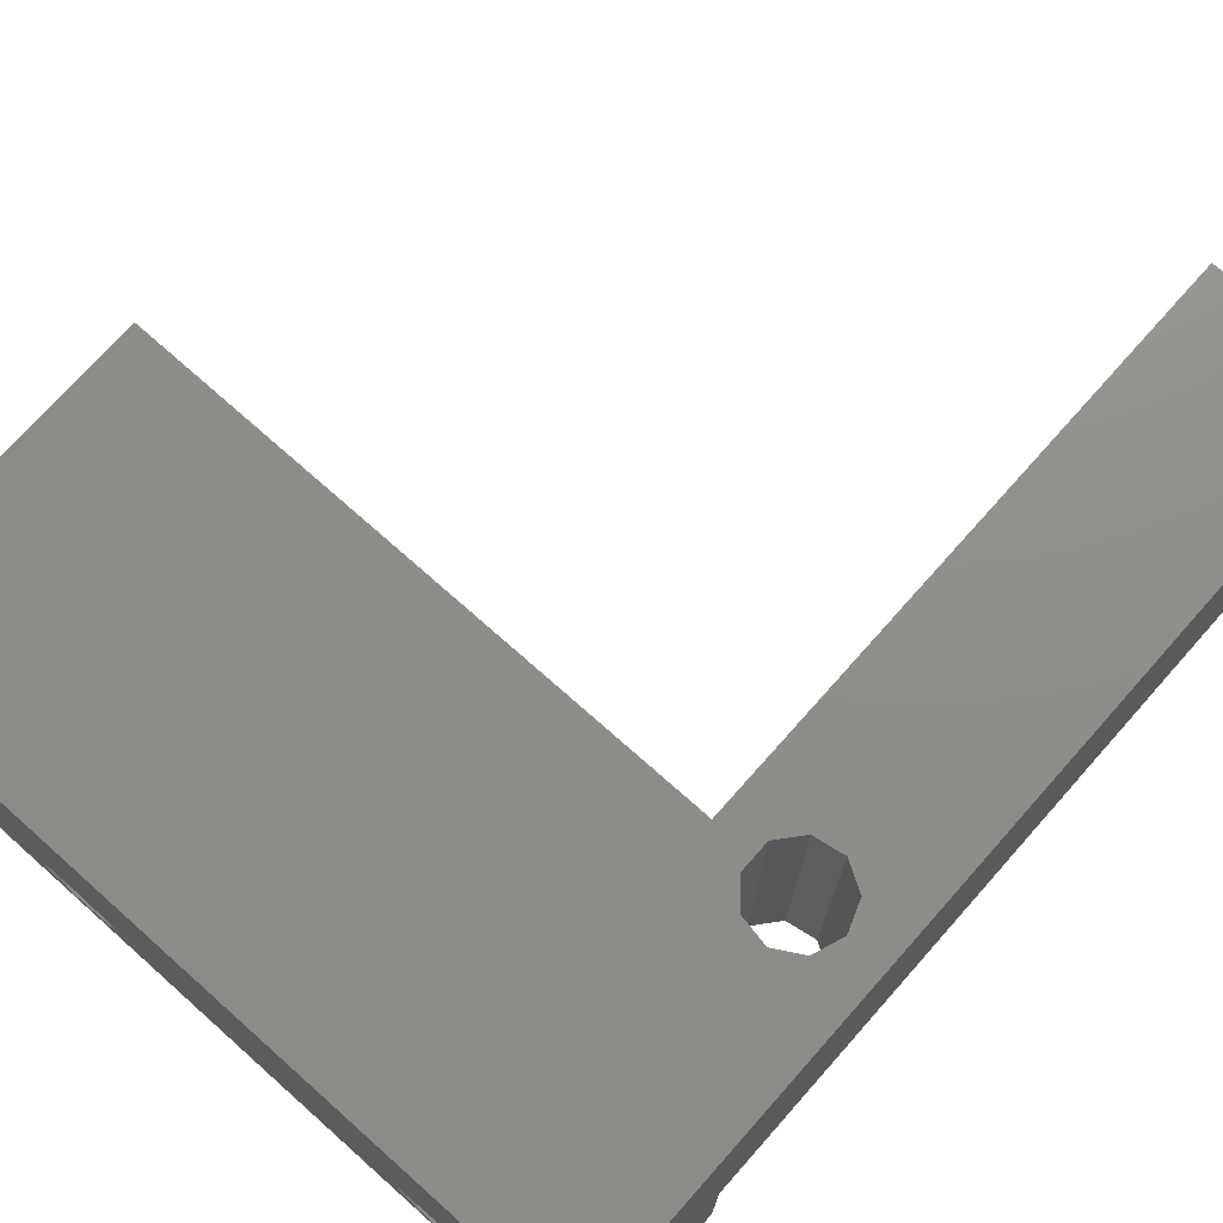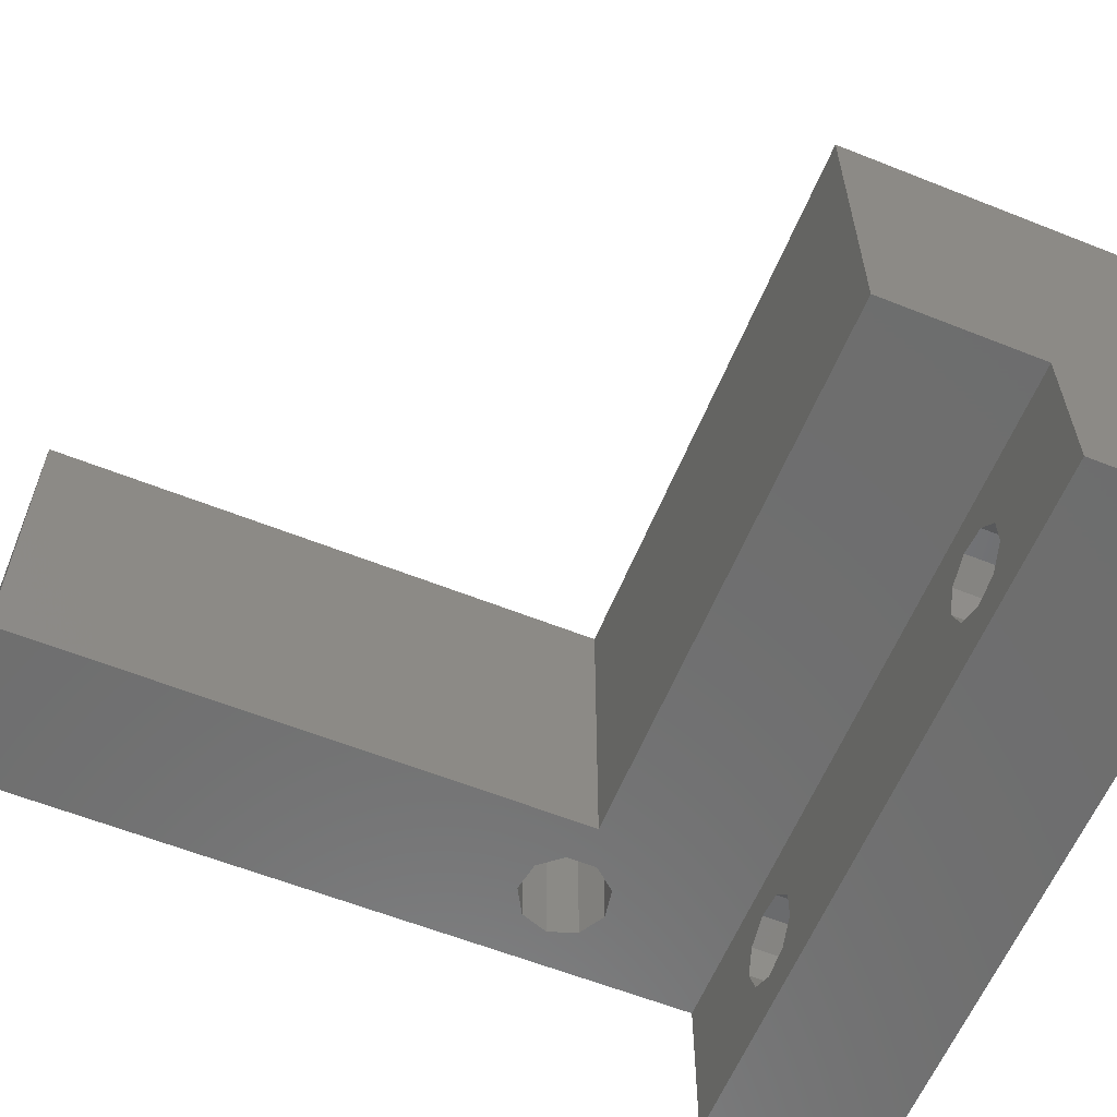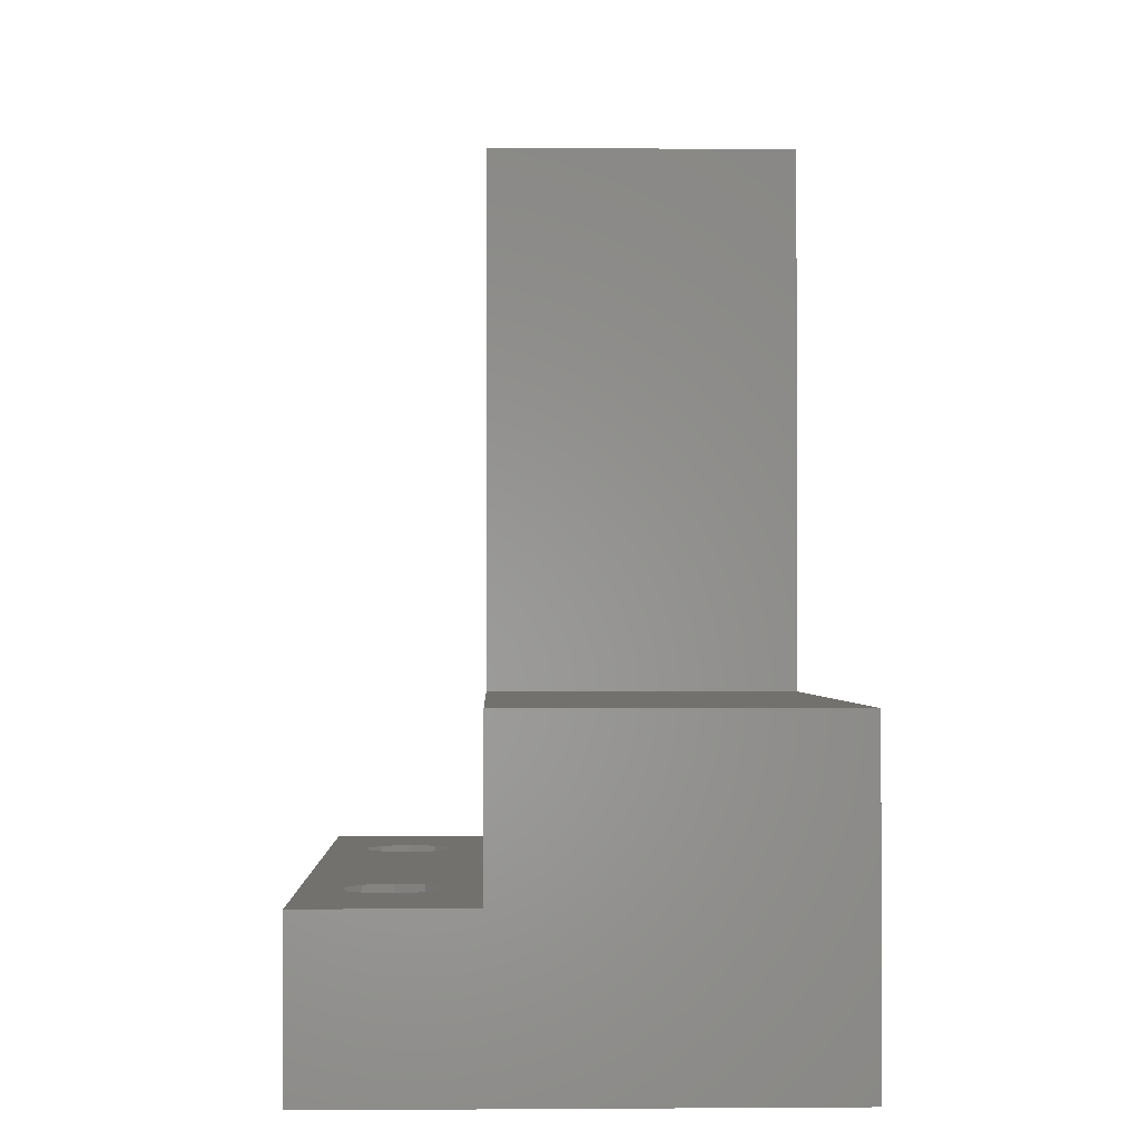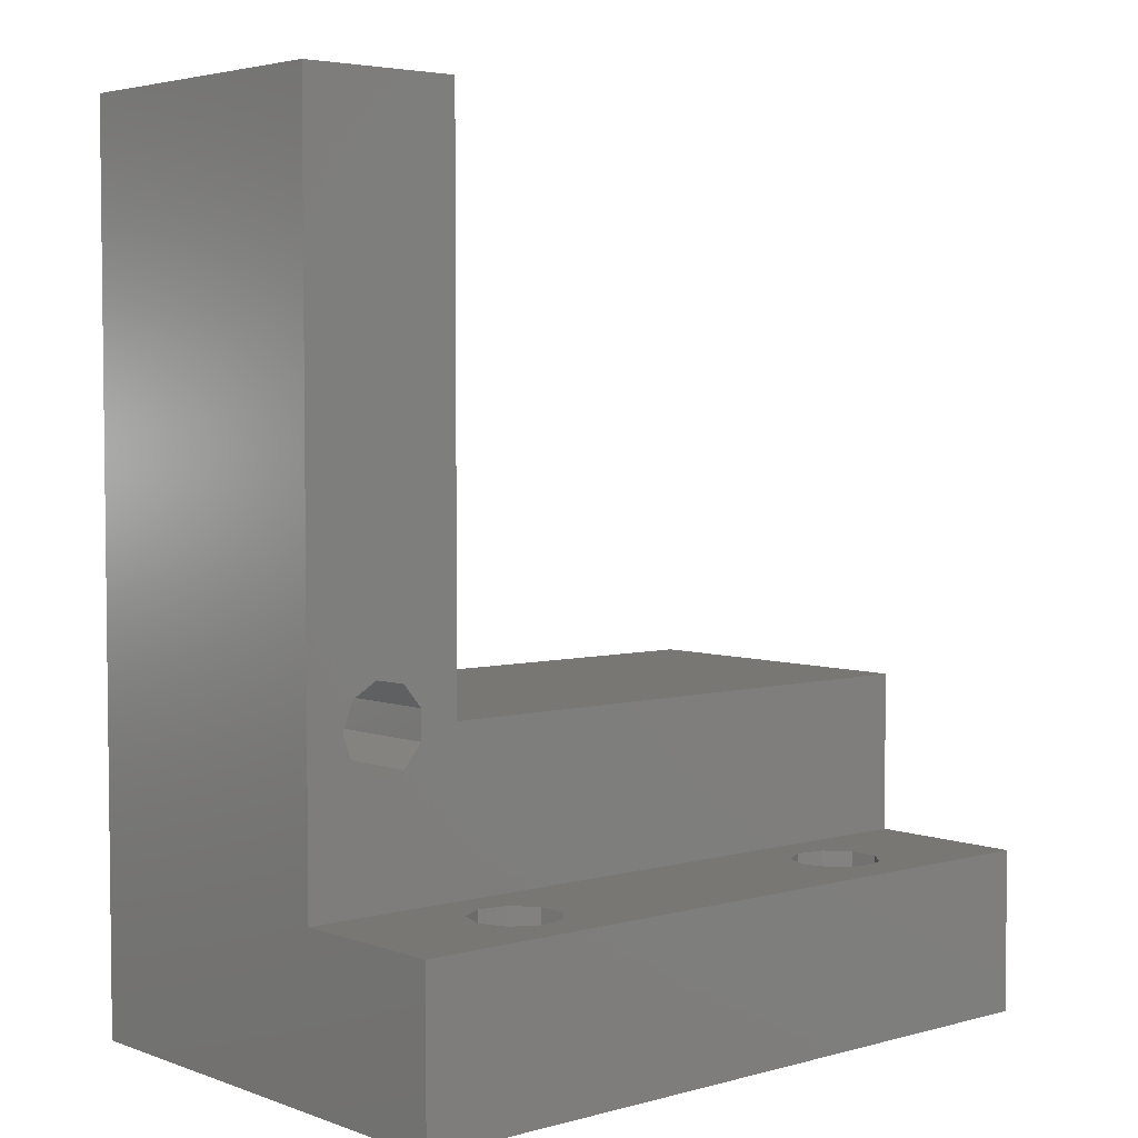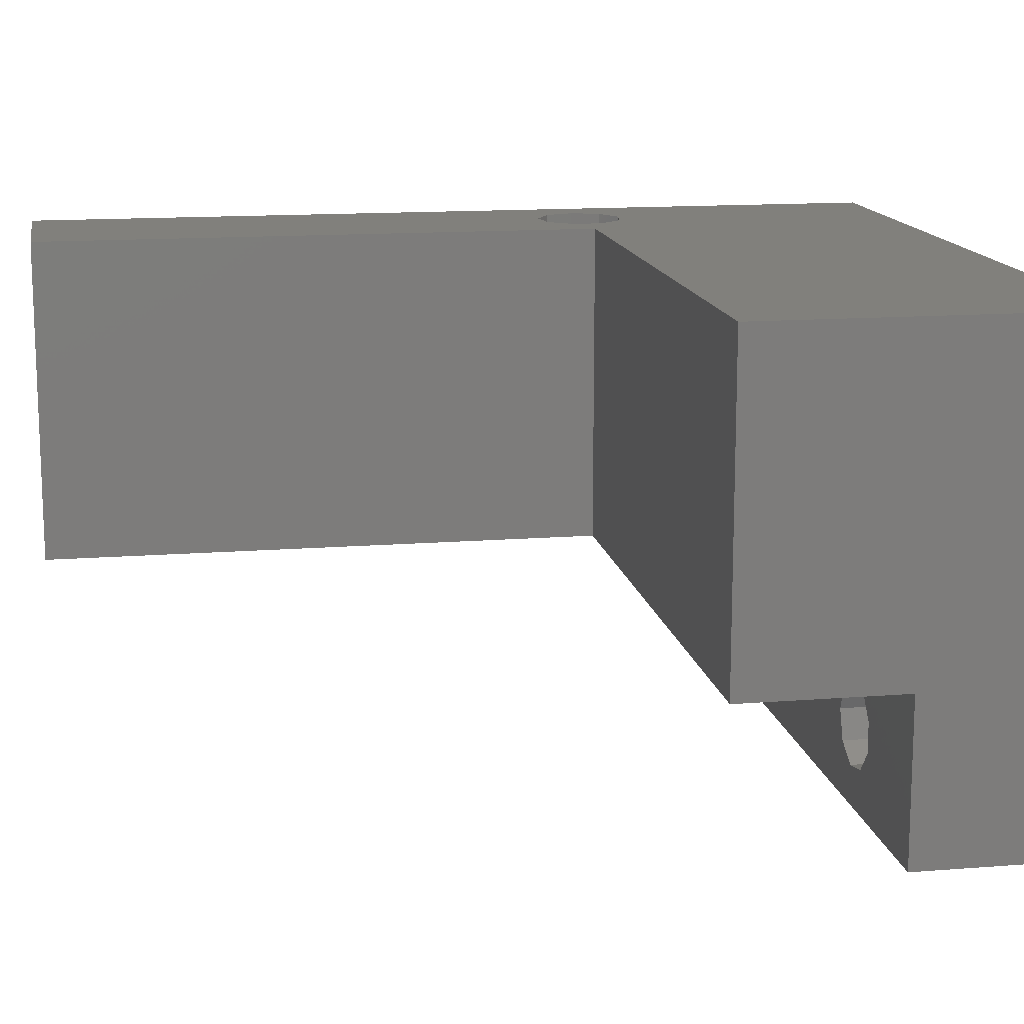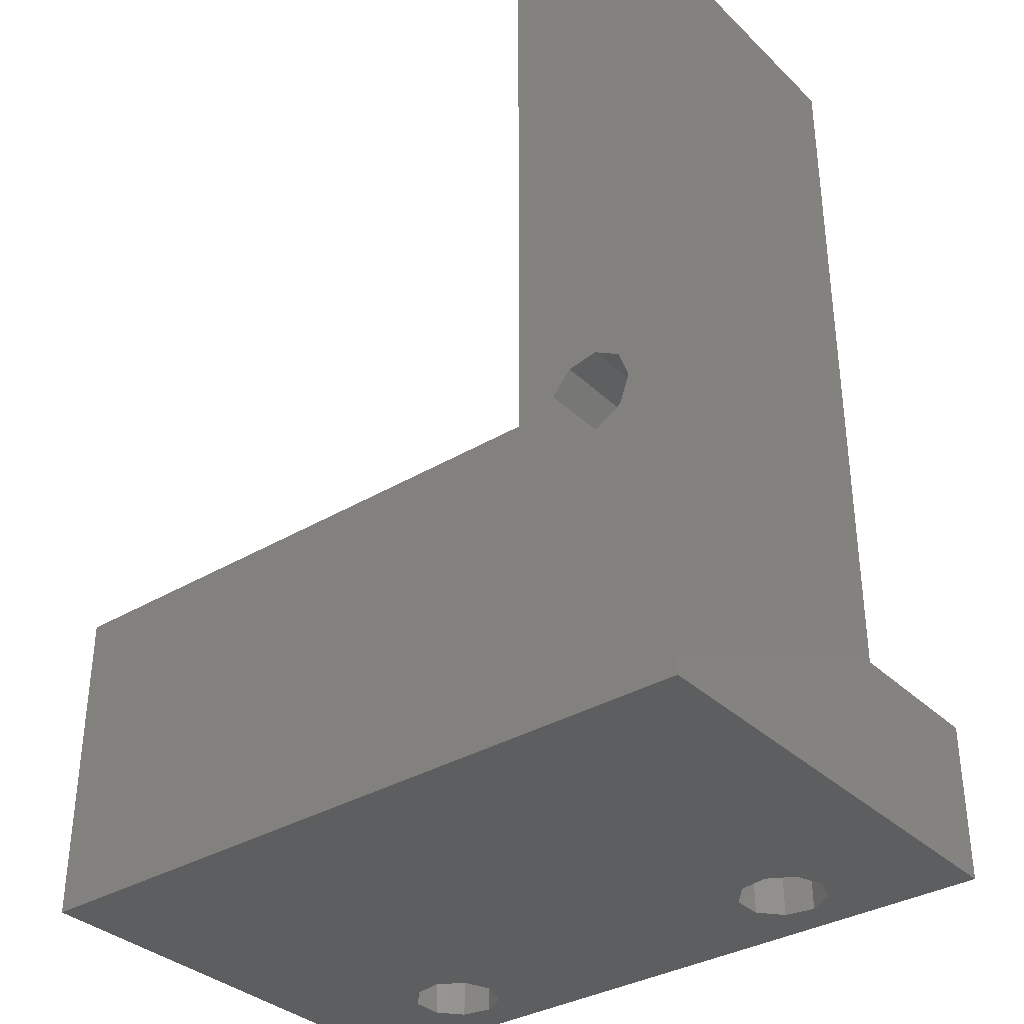
<metadata>
{"format":"stl","ext":"stl","renderer":"f3d","projection":"perspective","resolution":1024,"background":"white","views":[{"elev":73.4,"azim":41.6,"up":"+Z"},{"elev":-60.0,"azim":-112.2,"up":"+Z"},{"elev":-1.4,"azim":-91.7,"up":"+Y"},{"elev":4.1,"azim":138.9,"up":"+Y"},{"elev":14.1,"azim":-99.9,"up":"+Z"},{"elev":-34.5,"azim":38.6,"up":"+Y"}]}
</metadata>
<code>
# stl→obj: 78 verts, 164 faces
v 35 10 0
v 35 45 20
v 35 45 0
v 35 10 20
v 45 45 20
v 42.7 10 20
v 45 -10 20
v 42.07 11.74 20
v 40.47 12.66 20
v 38.65 12.34 20
v 37.46 10.92 20
v 42.07 8.264 20
v 40.47 7.341 20
v 38.65 7.662 20
v 37.46 9.077 20
v 0 -10 20
v 0 10 20
v 45 0 0
v 45 45 0
v 45 -10 -10
v 45 0 -10
v 42.7 10 0
v 42.07 8.264 0
v 40.47 7.341 0
v 38.65 7.662 0
v 37.46 9.077 0
v 37.46 10.92 0
v 0 0 0
v 0 10 0
v 42.07 11.74 0
v 40.47 12.66 0
v 38.65 12.34 0
v 33.65 0 -2.662
v 10.47 0 -2.341
v 35.47 0 -2.341
v 12.07 0 -3.264
v 32.46 0 -4.077
v 12.23 0 -3.698
v 12.7 0 -5
v 32.46 0 -5.923
v 12.54 0 -5.434
v 12.07 0 -6.736
v 33.65 0 -7.338
v 10.47 0 -7.659
v 35.47 0 -7.659
v 37.07 0 -3.264
v 37.23 0 -3.698
v 37.7 0 -5
v 37.54 0 -5.434
v 37.07 0 -6.736
v 8.65 0 -2.662
v 7.463 0 -4.077
v 7.463 0 -5.923
v 0 0 -10
v 8.65 0 -7.338
v 0 -10 -10
v 33.65 -10 -2.662
v 35.47 -10 -2.341
v 12.07 -10 -3.264
v 10.47 -10 -2.341
v 32.46 -10 -4.077
v 12.54 -10 -4.566
v 12.7 -10 -5
v 32.46 -10 -5.923
v 12.23 -10 -6.302
v 12.07 -10 -6.736
v 33.65 -10 -7.338
v 10.47 -10 -7.659
v 35.47 -10 -7.659
v 8.65 -10 -2.662
v 7.463 -10 -4.077
v 8.65 -10 -7.338
v 7.463 -10 -5.923
v 37.07 -10 -3.264
v 37.54 -10 -4.566
v 37.7 -10 -5
v 37.23 -10 -6.302
v 37.07 -10 -6.736
f 1 2 3
f 2 1 4
f 5 6 7
f 5 8 6
f 5 9 8
f 2 9 5
f 9 2 10
f 10 4 11
f 4 10 2
f 12 7 6
f 13 7 12
f 14 7 13
f 4 14 15
f 11 4 15
f 14 4 7
f 16 4 17
f 4 16 7
f 5 18 19
f 7 18 5
f 20 18 7
f 18 20 21
f 19 2 5
f 2 19 3
f 18 22 19
f 18 23 22
f 18 24 23
f 18 25 24
f 1 25 18
f 26 1 27
f 25 1 26
f 28 1 18
f 1 28 29
f 30 19 22
f 31 19 30
f 3 31 32
f 1 32 27
f 32 1 3
f 31 3 19
f 33 34 35
f 33 36 34
f 37 36 33
f 36 37 38
f 37 39 38
f 40 39 37
f 39 40 41
f 40 42 41
f 43 42 40
f 44 43 45
f 43 44 42
f 34 18 35
f 18 46 35
f 18 47 46
f 18 48 47
f 21 48 18
f 48 21 49
f 45 21 44
f 50 21 45
f 49 21 50
f 18 34 28
f 51 28 34
f 52 28 51
f 53 28 52
f 54 53 55
f 53 54 28
f 44 54 55
f 54 44 21
f 54 56 28
f 28 17 29
f 16 28 56
f 28 16 17
f 56 21 20
f 21 56 54
f 7 57 58
f 59 57 60
f 59 61 57
f 62 61 59
f 63 61 62
f 63 64 61
f 65 64 63
f 66 64 65
f 66 67 64
f 68 67 66
f 67 68 69
f 57 16 60
f 16 70 60
f 16 71 70
f 56 71 16
f 20 68 56
f 72 56 68
f 73 56 72
f 71 56 73
f 16 57 7
f 74 7 58
f 20 74 75
f 20 75 76
f 20 77 78
f 74 20 7
f 77 20 76
f 69 20 78
f 68 20 69
f 1 17 4
f 17 1 29
f 22 8 30
f 8 22 6
f 15 27 11
f 27 15 26
f 32 9 10
f 9 32 31
f 31 8 9
f 8 31 30
f 11 32 10
f 32 11 27
f 23 13 12
f 13 23 24
f 14 26 15
f 26 14 25
f 23 6 22
f 6 23 12
f 24 14 13
f 14 24 25
f 59 38 62
f 38 59 36
f 60 36 59
f 36 60 34
f 62 39 63
f 39 62 38
f 71 53 52
f 53 71 73
f 70 34 60
f 34 70 51
f 44 66 42
f 66 44 68
f 70 52 51
f 52 70 71
f 73 55 53
f 55 73 72
f 65 42 66
f 42 65 41
f 63 41 65
f 41 63 39
f 55 68 44
f 68 55 72
f 74 47 75
f 47 74 46
f 58 46 74
f 46 58 35
f 75 48 76
f 48 75 47
f 61 40 37
f 40 61 64
f 57 35 58
f 35 57 33
f 45 78 50
f 78 45 69
f 57 37 33
f 37 57 61
f 64 43 40
f 43 64 67
f 77 50 78
f 50 77 49
f 76 49 77
f 49 76 48
f 43 69 45
f 69 43 67

</code>
